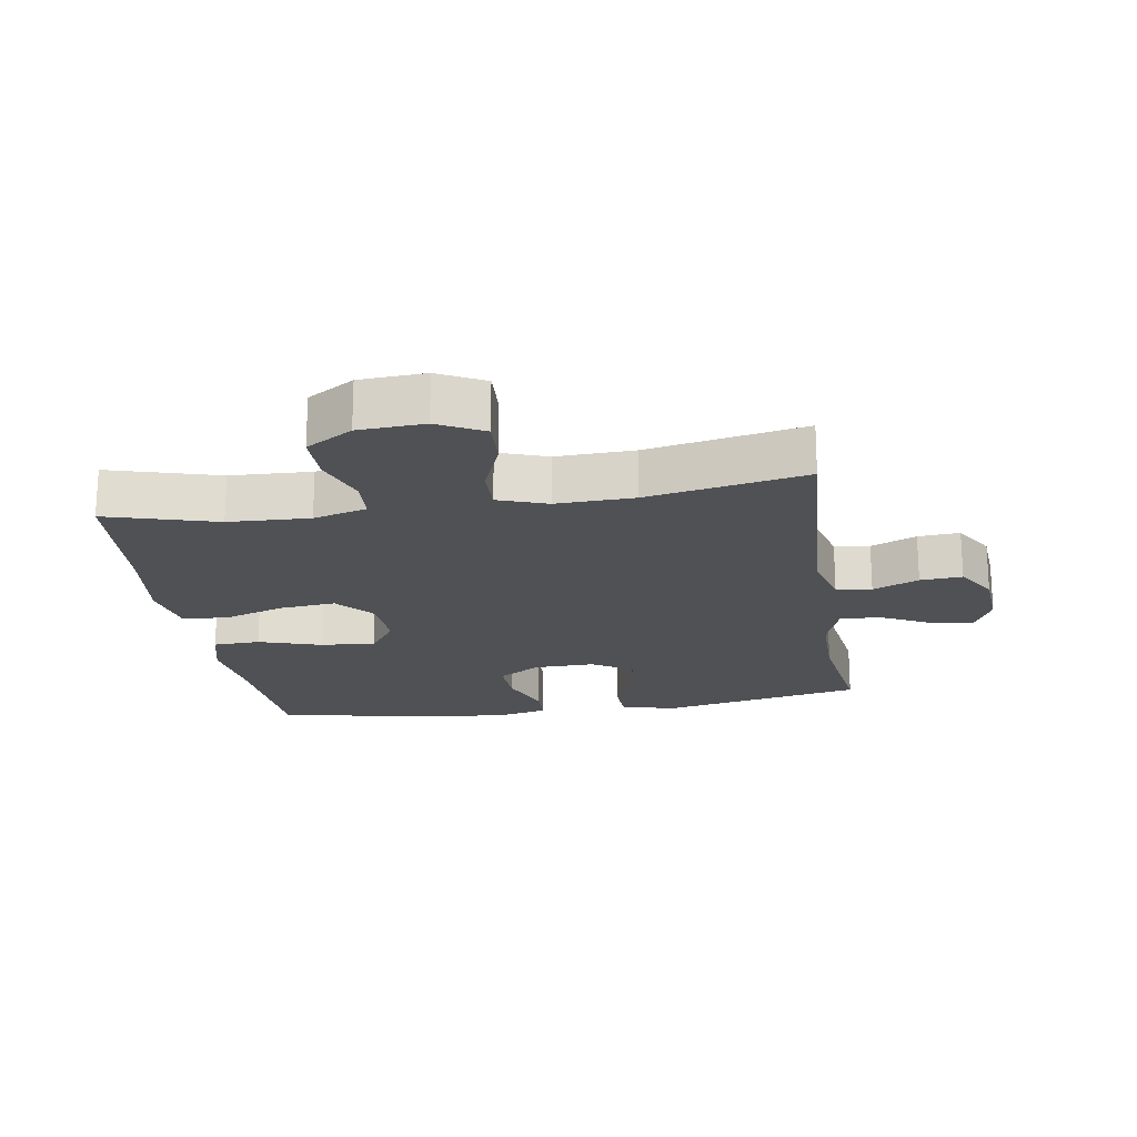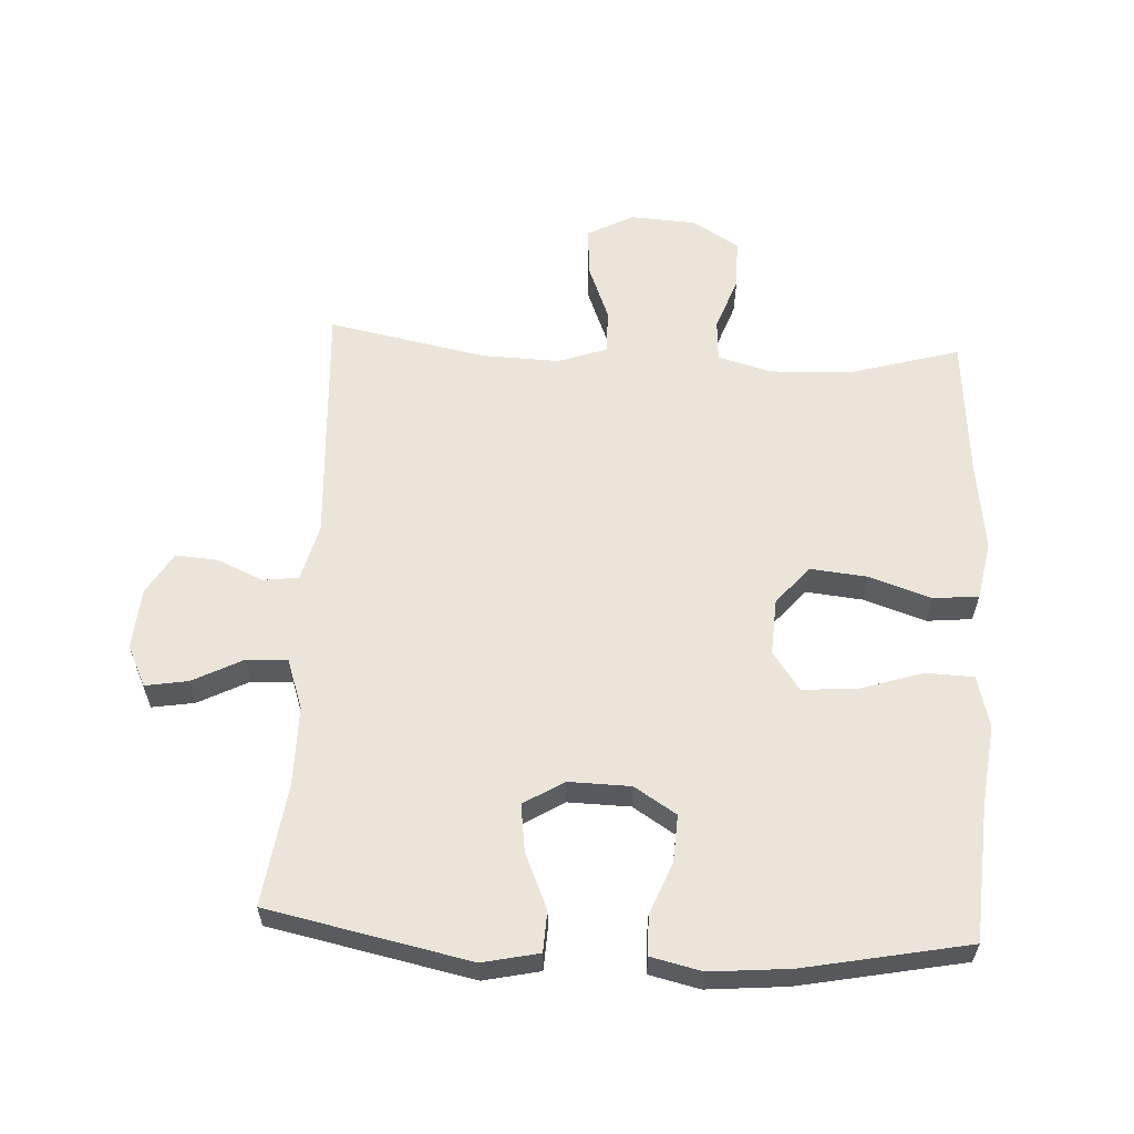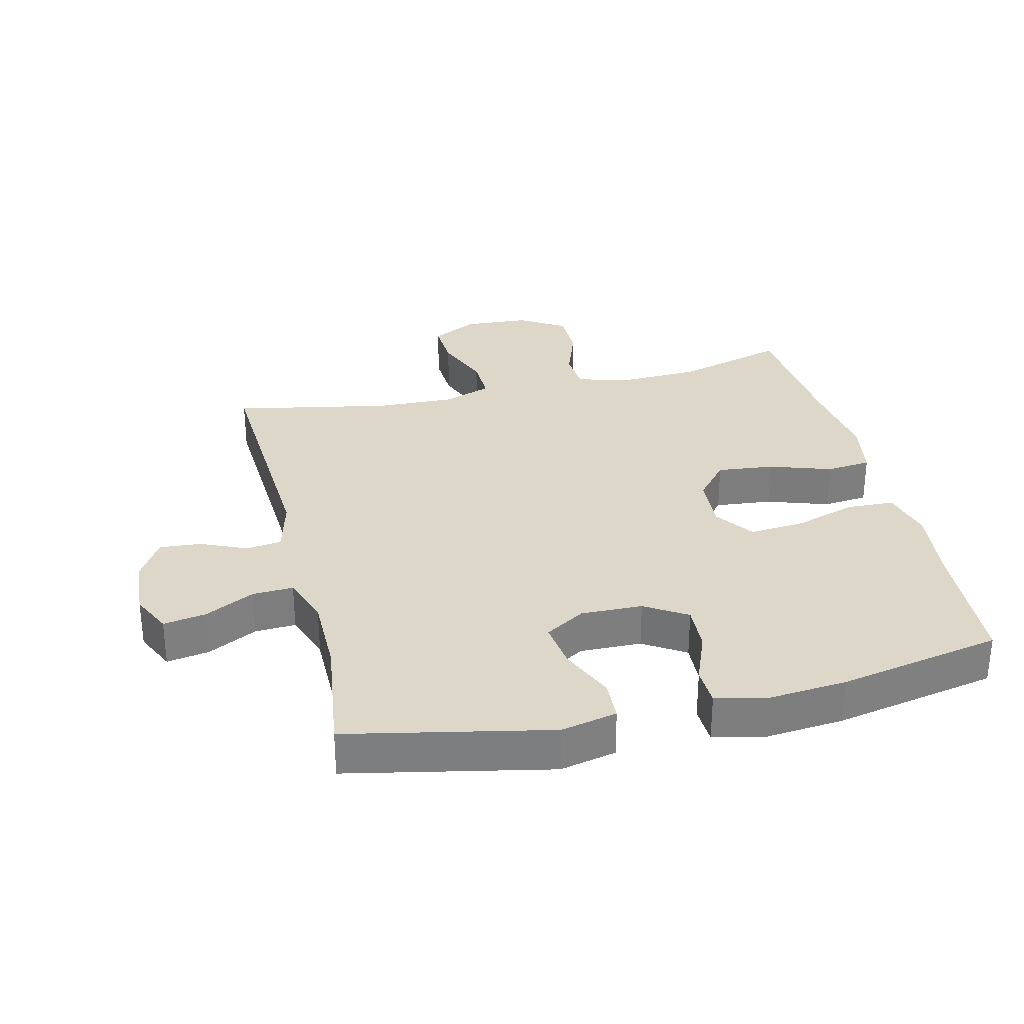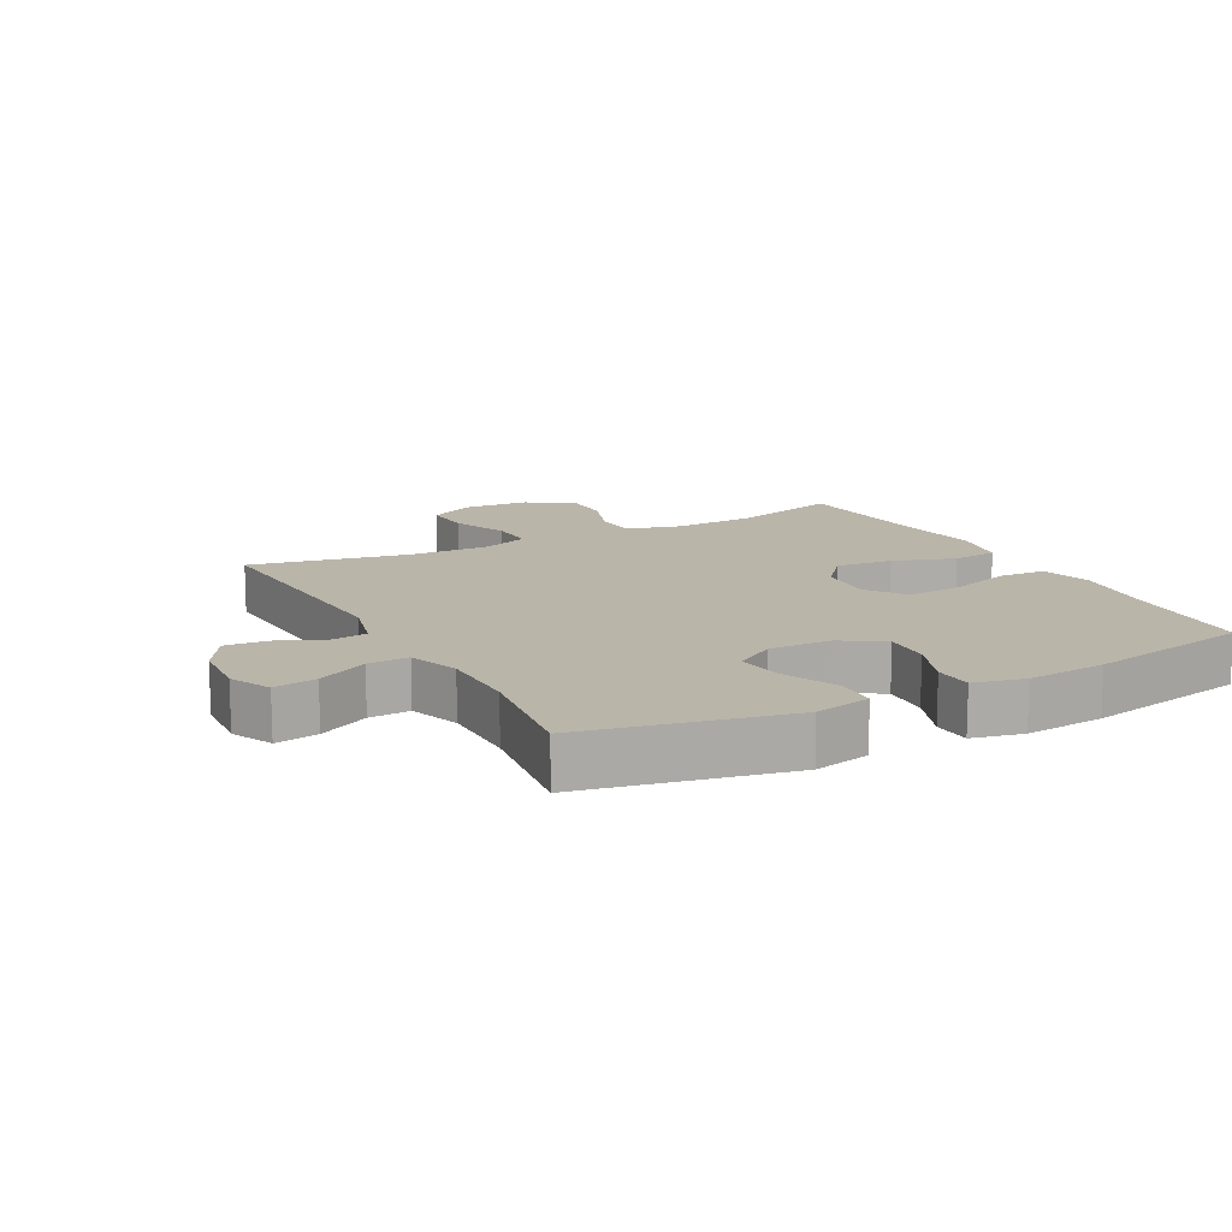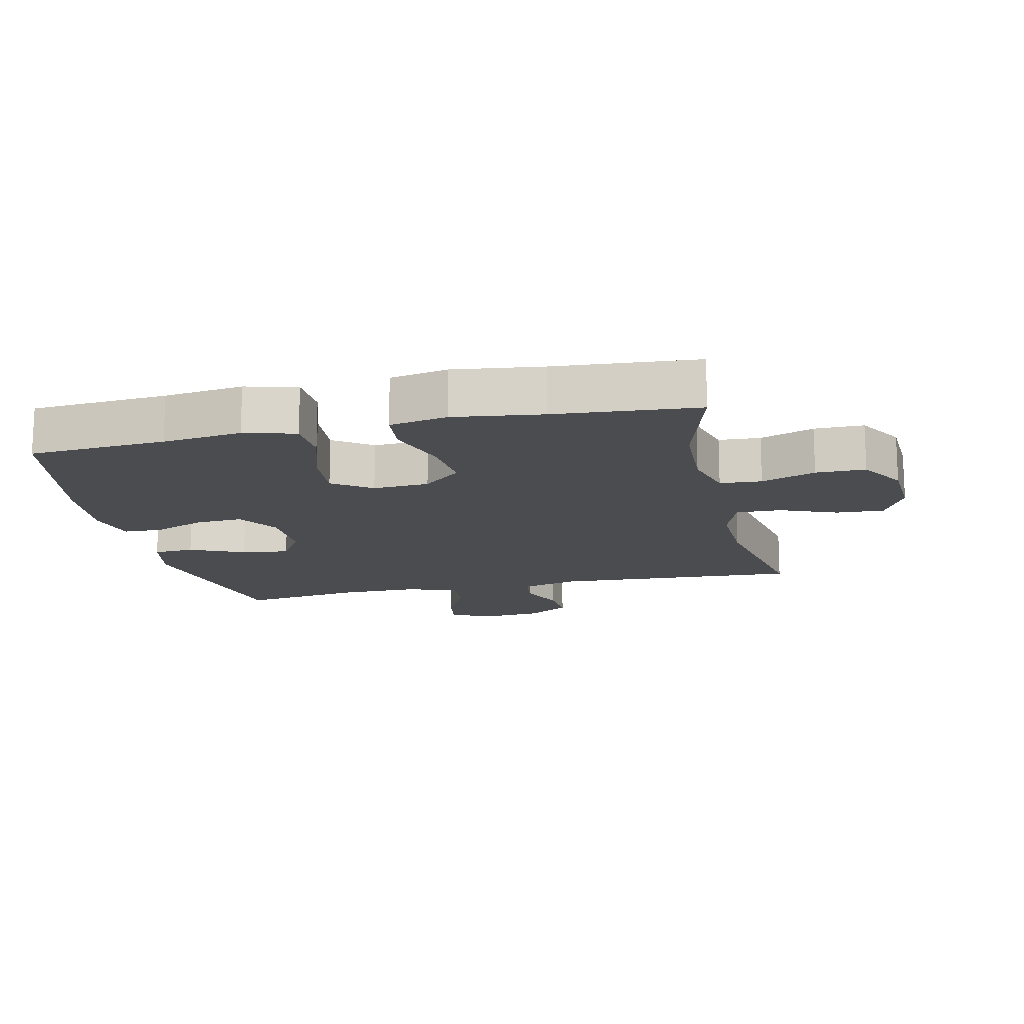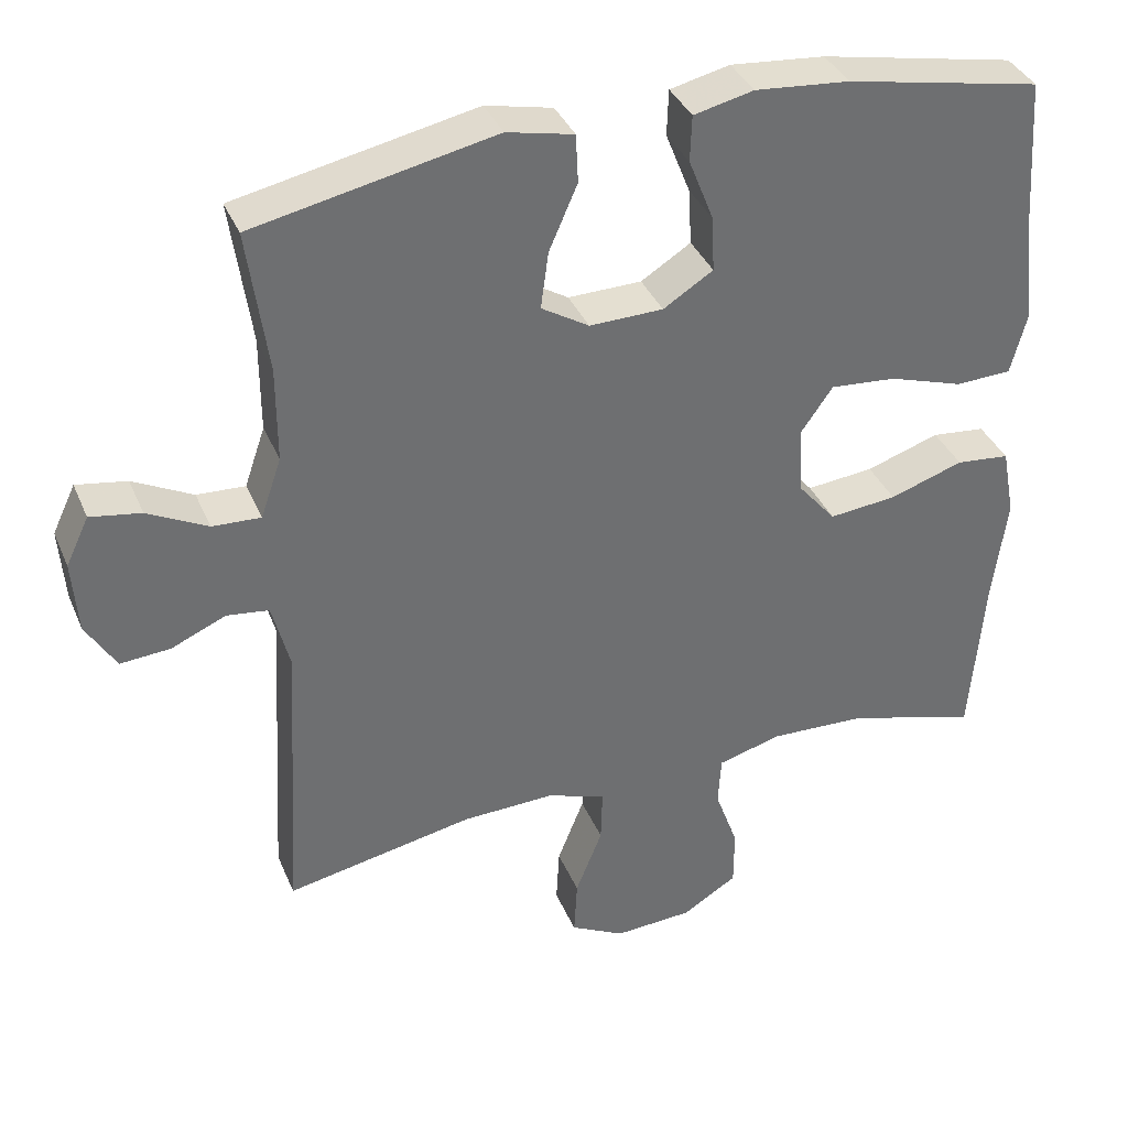
<metadata>
{"format":"obj","ext":"obj","renderer":"f3d","projection":"perspective","resolution":1024,"background":"white","views":[{"elev":-19.8,"azim":-171.0,"up":"+Y"},{"elev":59.6,"azim":3.1,"up":"+Y"},{"elev":30.9,"azim":-13.5,"up":"+Y"},{"elev":13.6,"azim":-28.1,"up":"+Y"},{"elev":-15.2,"azim":102.7,"up":"+Y"},{"elev":36.7,"azim":-21.1,"up":"+Z"}]}
</metadata>
<code>
v 0.5 0.07 0.5
v 0.514 0.07 0.288
v 0.529 0.07 0.165
v 0.508 0.07 0.085
v 0.435 0.07 0.082
v 0.338 0.07 0.113
v 0.252 0.07 0.12
v 0.21 0.07 0.06
v 0.215 0.07 -0.027
v 0.265 0.07 -0.086
v 0.353 0.07 -0.077
v 0.449 0.07 -0.045
v 0.519 0.07 -0.052
v 0.536 0.07 -0.142
v 0.518 0.07 -0.279
v 0.5 0.07 -0.5
v 0.329 0.07 -0.451
v 0.203 0.07 -0.446
v 0.12 0.07 -0.469
v 0.116 0.07 -0.534
v 0.146 0.07 -0.618
v 0.146 0.07 -0.695
v 0.074 0.07 -0.739
v -0.028 0.07 -0.745
v -0.099 0.07 -0.708
v -0.095 0.07 -0.633
v -0.06 0.07 -0.545
v -0.058 0.07 -0.475
v -0.134 0.07 -0.448
v -0.255 0.07 -0.452
v -0.5 0.07 -0.5
v -0.478 0.07 -0.118
v -0.501 0.07 -0.029
v -0.556 0.07 -0.022
v -0.627 0.07 -0.053
v -0.692 0.07 -0.058
v -0.731 0.07 0.007
v -0.738 0.07 0.102
v -0.708 0.07 0.165
v -0.642 0.07 0.154
v -0.564 0.07 0.114
v -0.501 0.07 0.111
v -0.474 0.07 0.189
v -0.474 0.07 0.313
v -0.5 0.07 0.5
v -0.187 0.07 0.565
v -0.1 0.07 0.546
v -0.097 0.07 0.483
v -0.134 0.07 0.398
v -0.144 0.07 0.324
v -0.082 0.07 0.286
v 0.014 0.07 0.288
v 0.079 0.07 0.329
v 0.075 0.07 0.402
v 0.043 0.07 0.483
v 0.045 0.07 0.543
v 0.123 0.07 0.561
v 0.246 0.07 0.55
v 0.5 0 0.5
v 0.514 0 0.288
v 0.529 0 0.165
v 0.508 0 0.085
v 0.435 0 0.082
v 0.338 0 0.113
v 0.252 0 0.12
v 0.21 0 0.06
v 0.215 0 -0.027
v 0.265 0 -0.086
v 0.353 0 -0.077
v 0.449 0 -0.045
v 0.519 0 -0.052
v 0.536 0 -0.142
v 0.518 0 -0.279
v 0.5 0 -0.5
v 0.329 0 -0.451
v 0.203 0 -0.446
v 0.12 0 -0.469
v 0.116 0 -0.534
v 0.146 0 -0.618
v 0.146 0 -0.695
v 0.074 0 -0.739
v -0.028 0 -0.745
v -0.099 0 -0.708
v -0.095 0 -0.633
v -0.06 0 -0.545
v -0.058 0 -0.475
v -0.134 0 -0.448
v -0.255 0 -0.452
v -0.5 0 -0.5
v -0.478 0 -0.118
v -0.501 0 -0.029
v -0.556 0 -0.022
v -0.627 0 -0.053
v -0.692 0 -0.058
v -0.731 0 0.007
v -0.738 0 0.102
v -0.708 0 0.165
v -0.642 0 0.154
v -0.564 0 0.114
v -0.501 0 0.111
v -0.474 0 0.189
v -0.474 0 0.313
v -0.5 0 0.5
v -0.187 0 0.565
v -0.1 0 0.546
v -0.097 0 0.483
v -0.134 0 0.398
v -0.144 0 0.324
v -0.082 0 0.286
v 0.014 0 0.288
v 0.079 0 0.329
v 0.075 0 0.402
v 0.043 0 0.483
v 0.045 0 0.543
v 0.123 0 0.561
v 0.246 0 0.55
f 57 58 1 2
f 54 55 56 57
f 53 54 57 2
f 52 53 2 3
f 51 52 3 4
f 46 47 48 49
f 44 45 46 49
f 43 44 49 50
f 42 43 50 51
f 38 39 40 41
f 38 41 42
f 37 38 42
f 34 35 36 37
f 33 34 37 42
f 32 33 42 51
f 30 31 32 51
f 24 25 26 27
f 24 27 28
f 23 24 28
f 20 21 22 23
f 19 20 23 28
f 18 19 28 29
f 15 16 17
f 15 17 18
f 14 15 18 29
f 11 12 13 14
f 10 11 14 29
f 51 4 5 6
f 51 6 7
f 30 51 7 8
f 9 10 29 30
f 8 9 30
f 60 59 116 115
f 115 114 113 112
f 60 115 112 111
f 61 60 111 110
f 62 61 110 109
f 107 106 105 104
f 107 104 103 102
f 108 107 102 101
f 109 108 101 100
f 99 98 97 96
f 100 99 96
f 100 96 95
f 95 94 93 92
f 100 95 92 91
f 109 100 91 90
f 109 90 89 88
f 85 84 83 82
f 86 85 82
f 86 82 81
f 81 80 79 78
f 86 81 78 77
f 87 86 77 76
f 75 74 73
f 76 75 73
f 87 76 73 72
f 72 71 70 69
f 87 72 69 68
f 64 63 62 109
f 65 64 109
f 66 65 109 88
f 88 87 68 67
f 88 67 66
f 1 59 60 2
f 2 60 61 3
f 3 61 62 4
f 4 62 63 5
f 5 63 64 6
f 6 64 65 7
f 7 65 66 8
f 8 66 67 9
f 9 67 68 10
f 10 68 69 11
f 11 69 70 12
f 12 70 71 13
f 13 71 72 14
f 14 72 73 15
f 15 73 74 16
f 16 74 75 17
f 17 75 76 18
f 18 76 77 19
f 19 77 78 20
f 20 78 79 21
f 21 79 80 22
f 22 80 81 23
f 23 81 82 24
f 24 82 83 25
f 25 83 84 26
f 26 84 85 27
f 27 85 86 28
f 28 86 87 29
f 29 87 88 30
f 30 88 89 31
f 31 89 90 32
f 32 90 91 33
f 33 91 92 34
f 34 92 93 35
f 35 93 94 36
f 36 94 95 37
f 37 95 96 38
f 38 96 97 39
f 39 97 98 40
f 40 98 99 41
f 41 99 100 42
f 42 100 101 43
f 43 101 102 44
f 44 102 103 45
f 45 103 104 46
f 46 104 105 47
f 47 105 106 48
f 48 106 107 49
f 49 107 108 50
f 50 108 109 51
f 51 109 110 52
f 52 110 111 53
f 53 111 112 54
f 54 112 113 55
f 55 113 114 56
f 56 114 115 57
f 57 115 116 58
f 58 116 59 1

</code>
